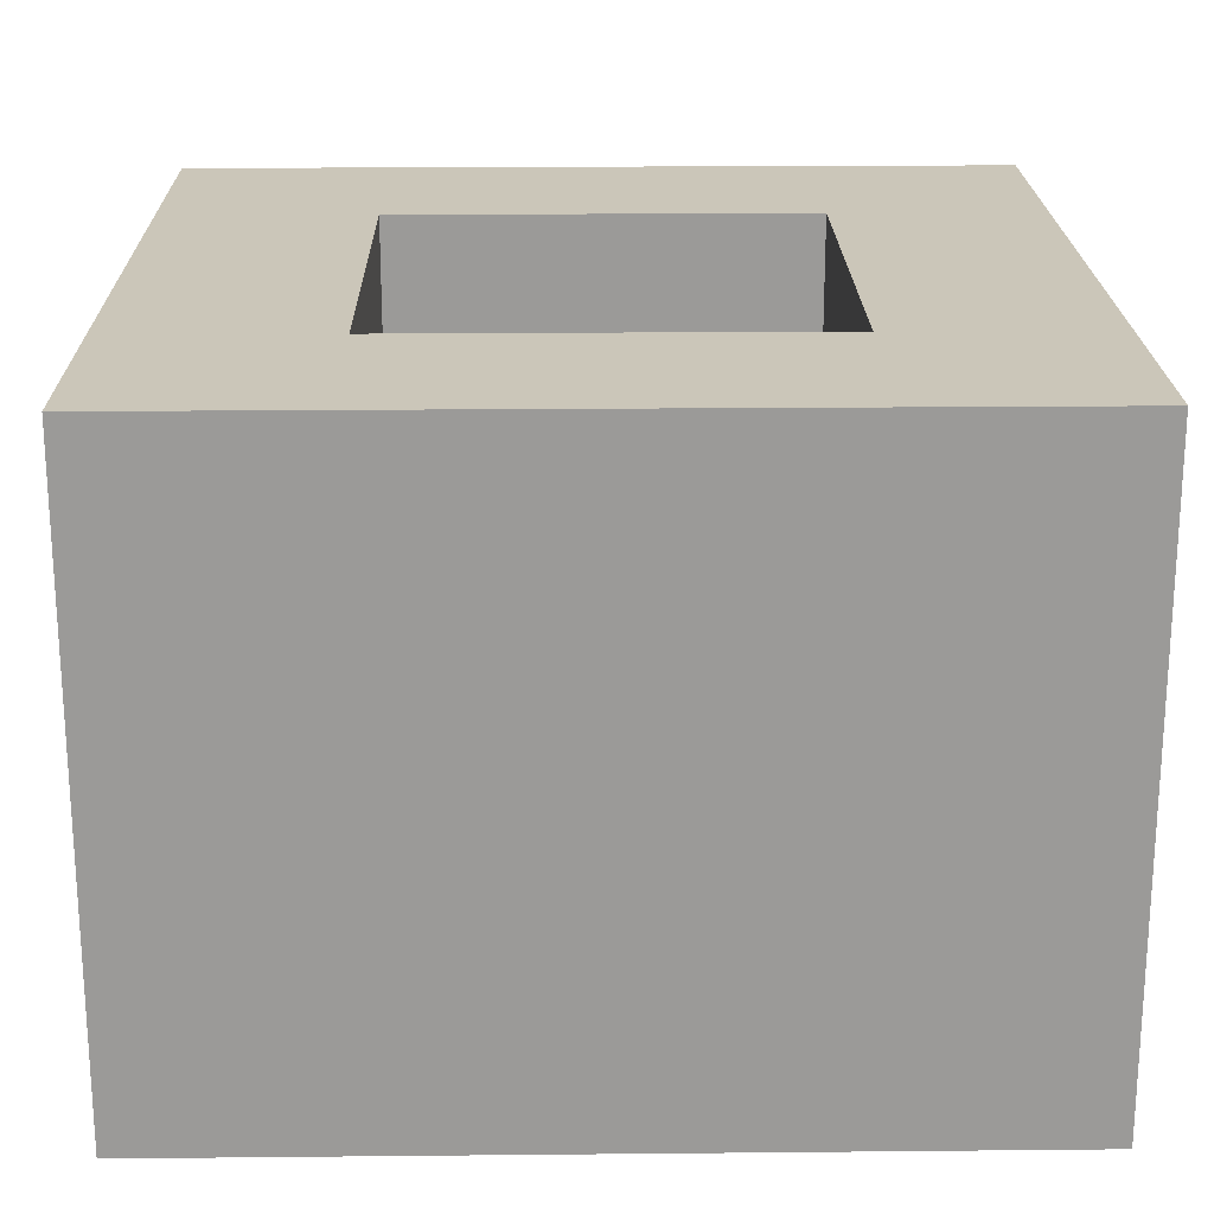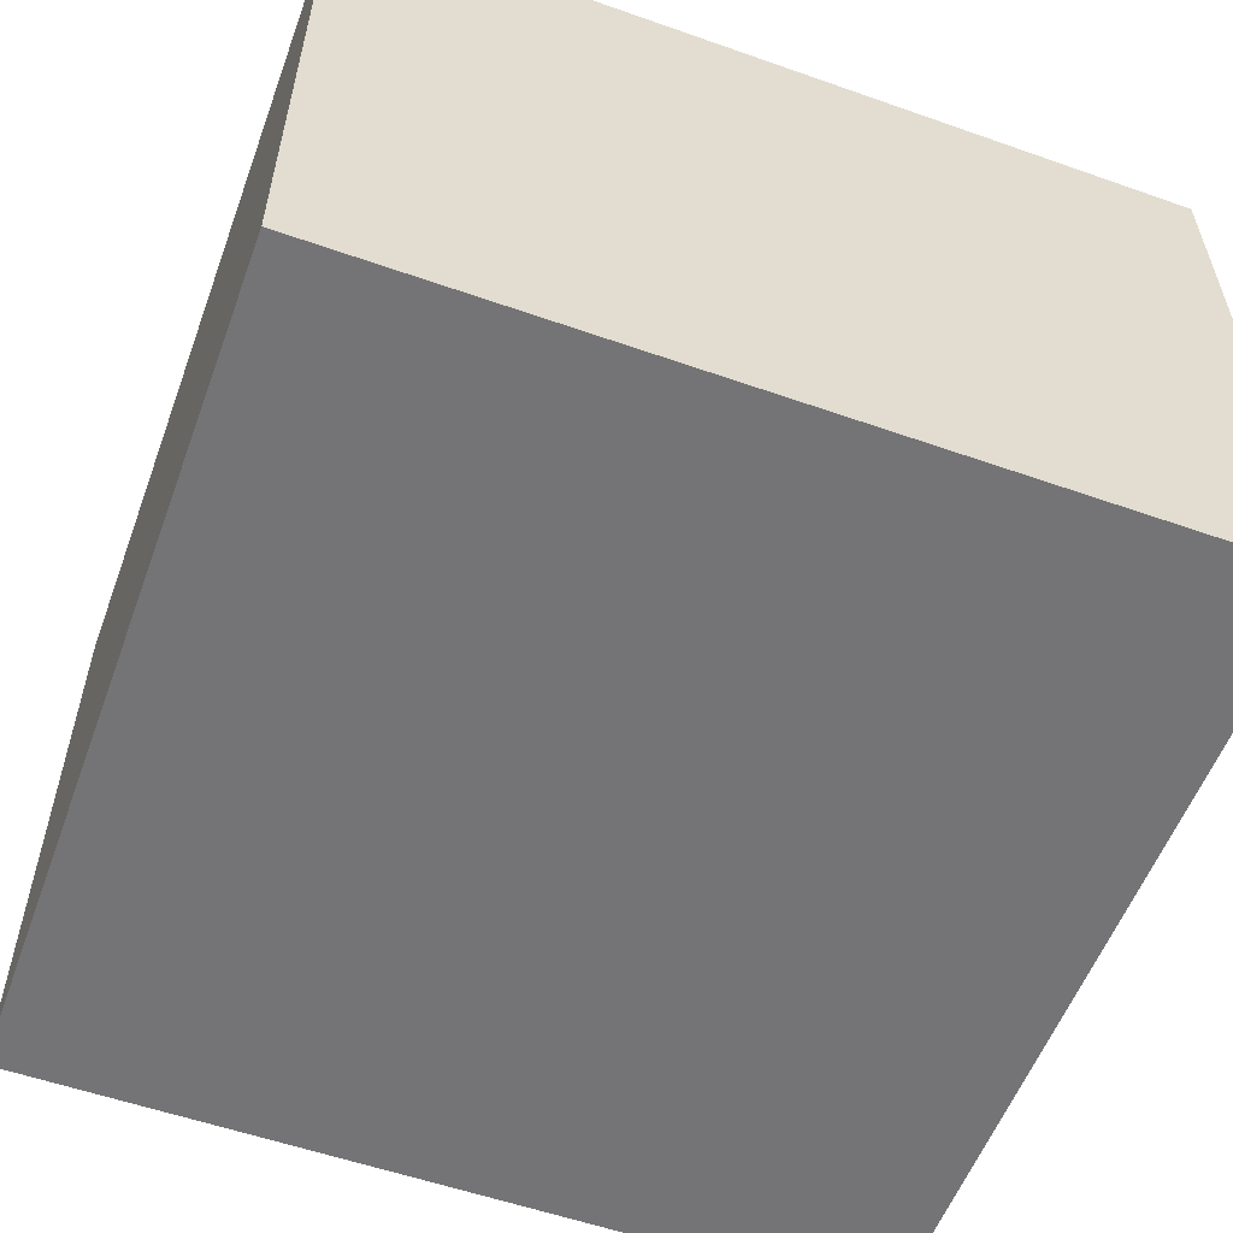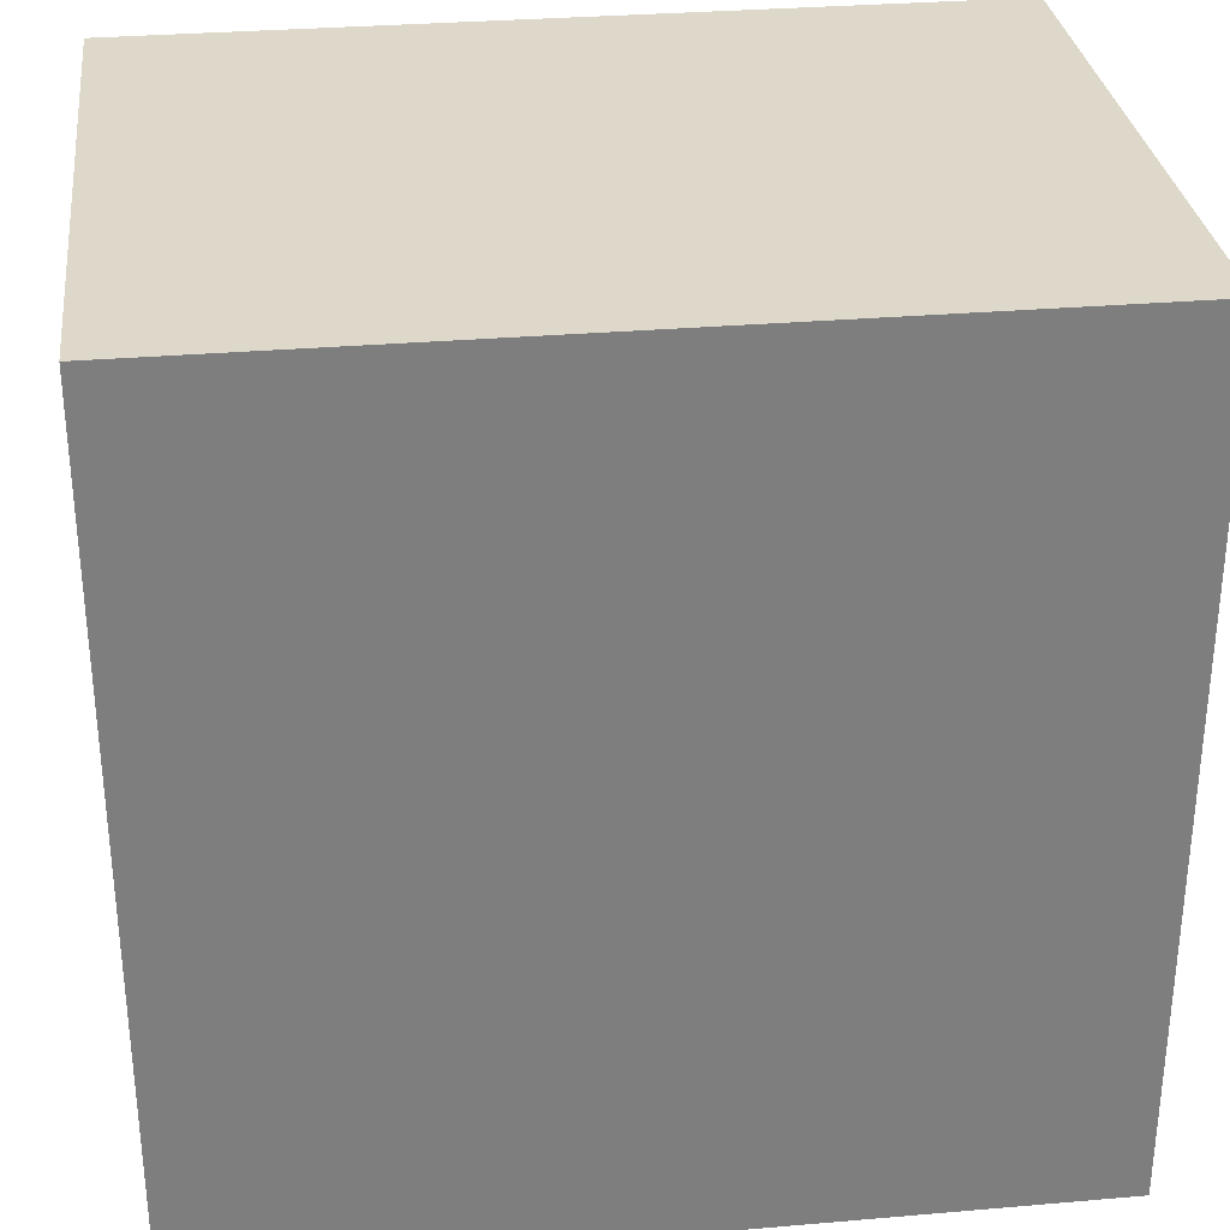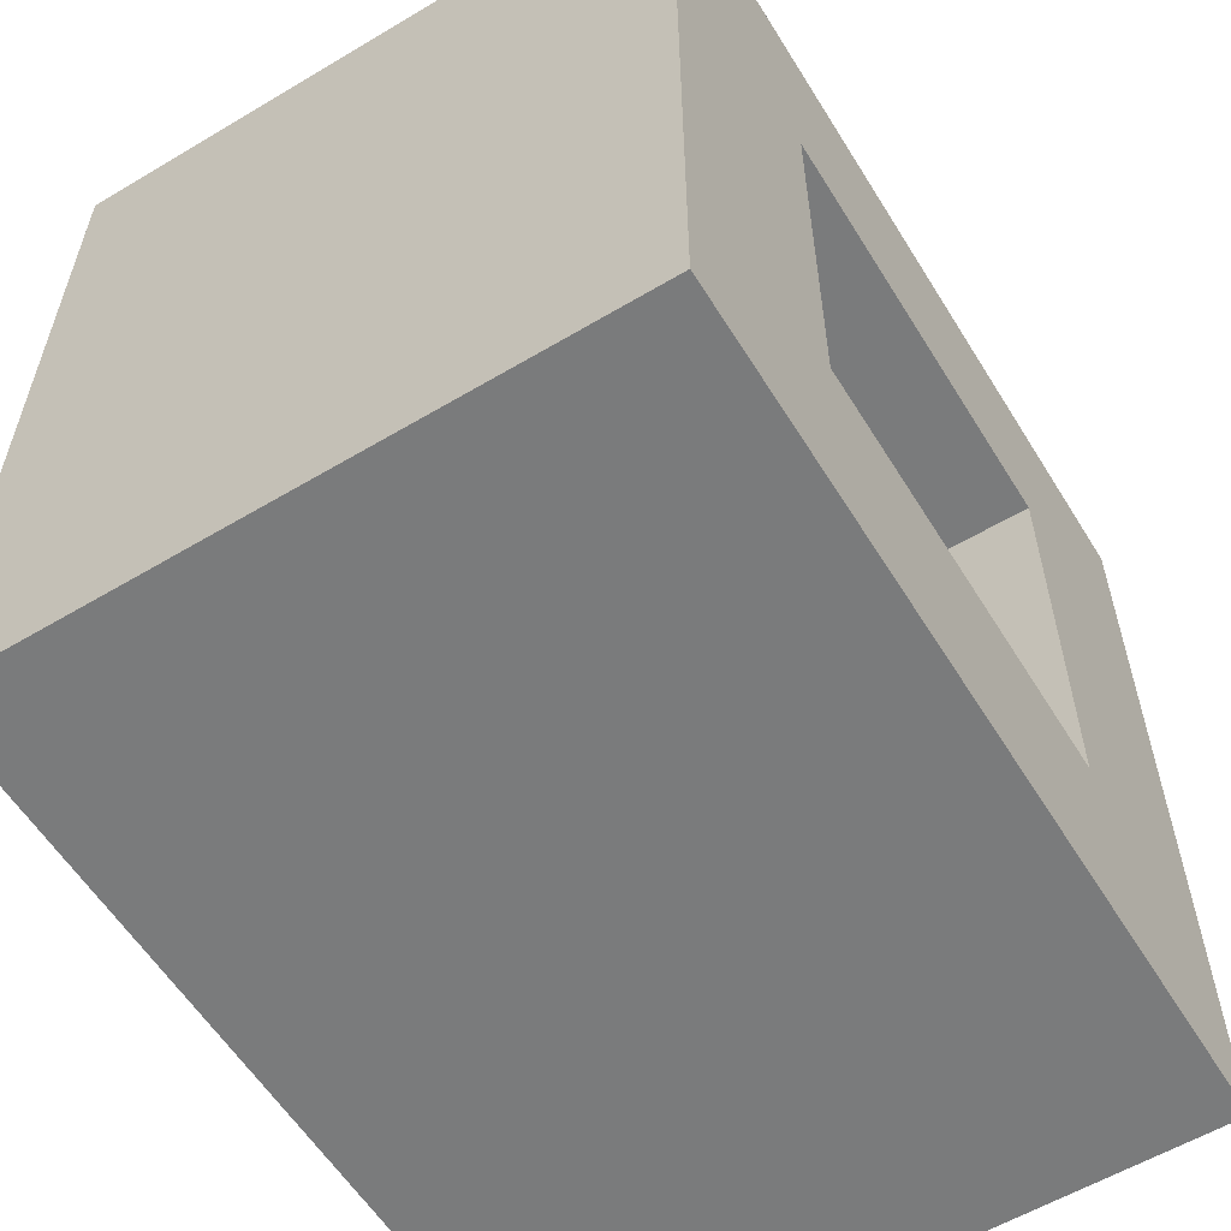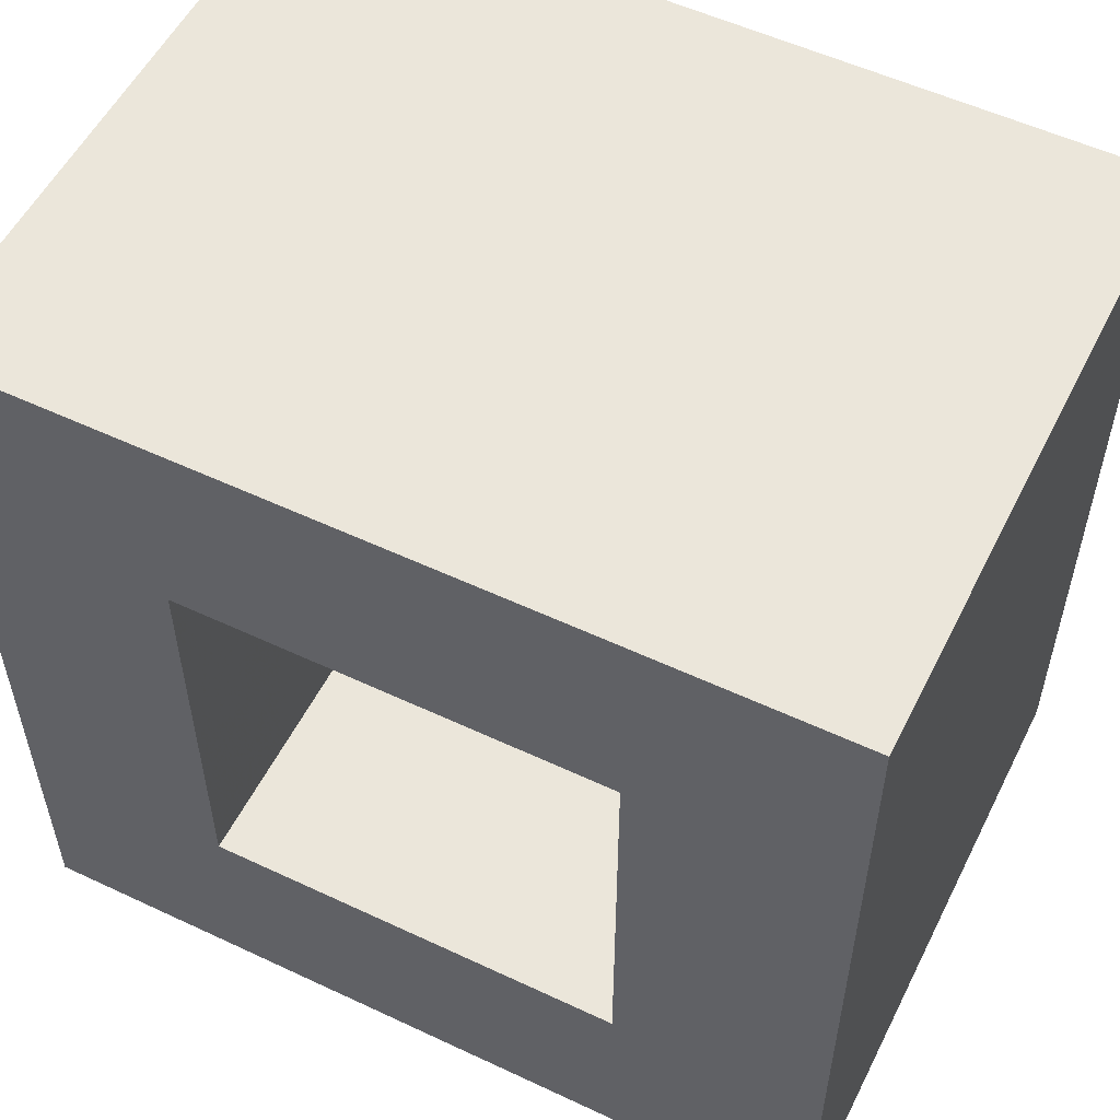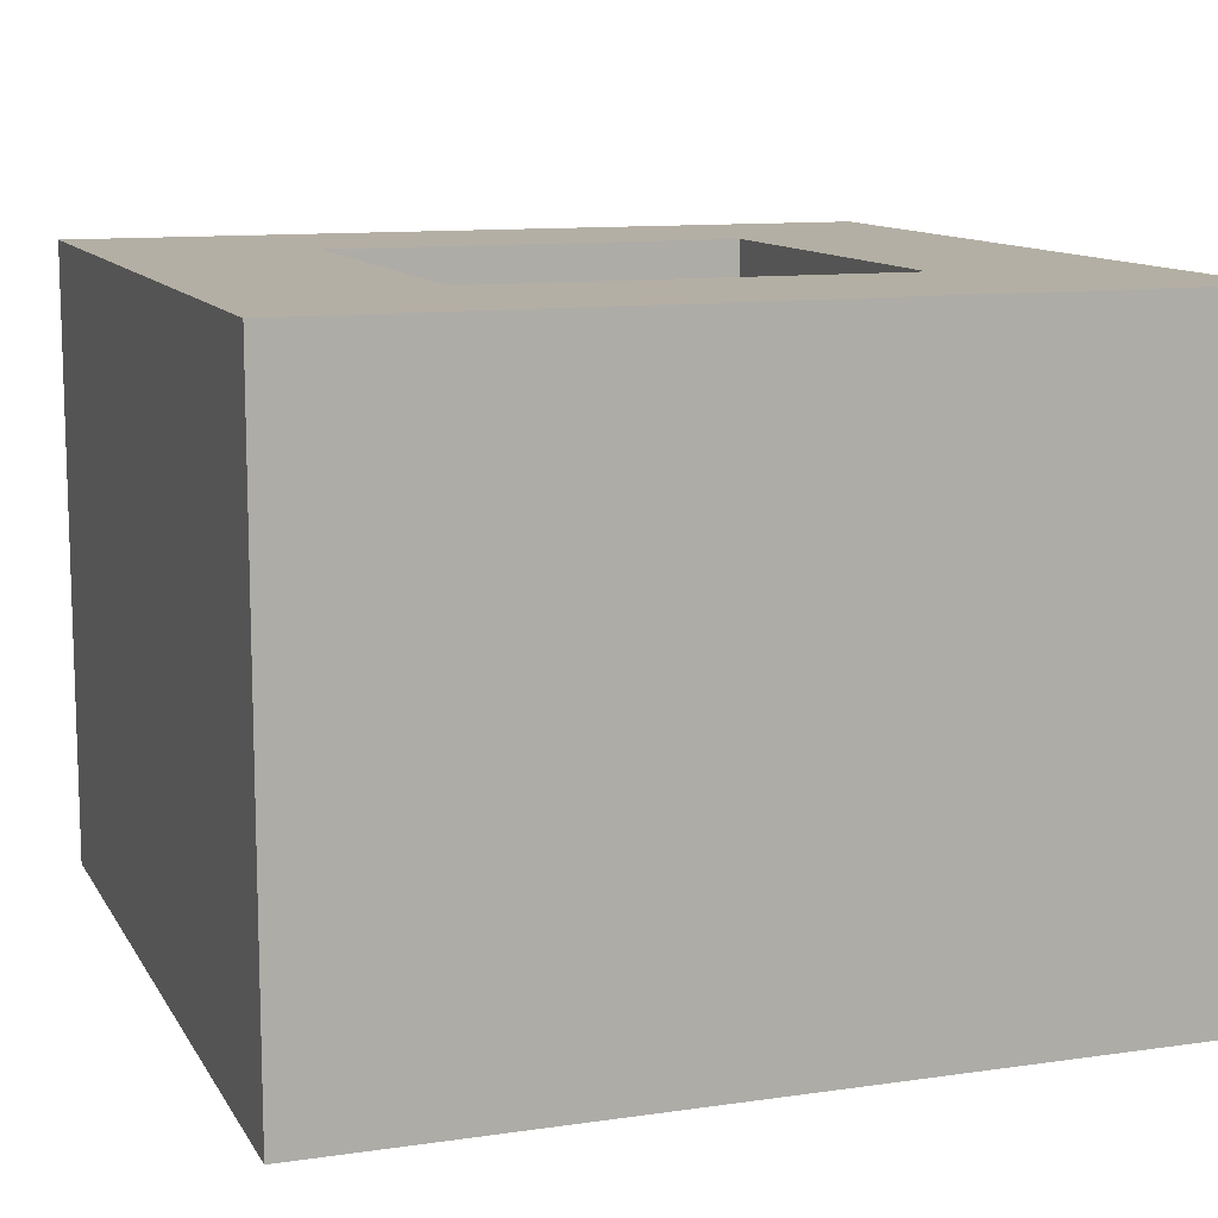
<metadata>
{"format":"obj","ext":"obj","renderer":"f3d","projection":"perspective","resolution":1024,"background":"white","views":[{"elev":20.8,"azim":-91.0,"up":"+Z"},{"elev":-56.3,"azim":-20.2,"up":"+Z"},{"elev":31.0,"azim":173.0,"up":"+Y"},{"elev":-58.3,"azim":-58.4,"up":"+Y"},{"elev":54.8,"azim":26.4,"up":"+Y"},{"elev":11.3,"azim":-19.4,"up":"+Z"}]}
</metadata>
<code>
v 0.1582 0.2467 0.2
v 0.2161 0.3 -0.04233
v 0.2 0.2 0.06947
v -0.1 -0.04247 -0.03661
v 0.3 0.2359 0.2
v 0.3 0.02713 0.1347
v 0 0.146 0.06175
v 0.05063 0.1417 0
v -0.1 0.1578 -0.02669
v -0.04829 0.3 0.0523
v 0.3 -0.1 0.1222
v 0.2423 0.02829 -0.1
v 0.03659 0.2514 0.2
v 0.1075 0.05644 -0.1
v -0.1 0.09029 -0.01067
v 0.05718 0 0.1416
v 0.1732 0.03814 -0.1
v -0.02635 0.3 0.1273
v 0.1803 -0.1 -0.1
v 0.2 0.1109 0
v 0.2 -0.0362 -0.1
v 0.3 0.2272 -0.1
v 0.3 -0.04253 0.1473
v -0.03889 0.05539 -0.1
v 0.04876 0.09181 -0.1
v 0.2 0.1112 0.2
v -0.1 -0.005389 0.1372
v 0.1226 -0.1 0.09009
v -0.05328 0.1384 0.2
v 0.1446 0.1111 -0.1
v 0.3 0.06198 0.05479
v 0.1896 0.3 0.2
v 0.01906 0.3 0.06274
v 0.2369 -0.1 -0.01477
v 0.2261 0.2468 -0.1
v 0.05139 0.06273 0
v 0.3 0.1059 -0.026
v 0 0 0.09895
v -0.1 0.3 0.1109
v -0.1 0.2517 0.05193
v 0.1346 0.2 0.06327
v 0.04622 0.3 -0.02488
v 0.04054 -0.1 -0.03281
v -0.03841 0.2528 0.2
v 0.3 -0.01439 0.02465
v -0.1 -0.1 0.008087
v -0.01943 -0.1 0.1267
v 0.1319 0 0.1293
v 0.2089 0.1739 -0.1
v 0 0.2 0.118
v 0.05934 0.3 0.1288
v -0.05433 -0.05174 0.2
v 0.1112 0.129 0
v -0.1 0.001744 -0.1
v 0.0804 0.2 0.2
v 0.04588 0.2394 -0.1
v 0.2522 0.2338 0.2
v 0.1206 0.06098 0
v 0.3 -0.01256 0.2
v 0.3 -0.02122 0.07983
v 0.3 0.1056 0.1262
v 0.3 0.3 -0.005422
v -0.1 0.09119 0.1232
v 0 0.1006 0
v 0.2333 0.3 0.1138
v -0.03884 -0.03037 -0.1
v 0.09358 0 0.2
v 0.3 -0.1 -0.03434
v 0.3 0.3 0.09662
v -0.1 0.3 0.003043
v 0 0.2 0.2
v -0.1 0.3 0.2
v -0.1 -0.1 0.2
v 0.096 0 0
v 0.03684 0.006212 -0.1
v 0.3 -0.1 -0.1
v 0.3 -0.1 0.2
v 0.09678 0.2 0
v 0.3 0.02027 -0.03896
v 0.3 0.3 -0.1
v -0.1 0.1631 0.1291
v 0.2271 0.1002 -0.1
v 0.3 -0.1 0.04606
v -0.1 0.02788 -0.02601
v 0.1152 -0.02184 -0.1
v -0.02227 -0.1 0.2
v -0.01341 0.1433 -0.1
v 0.3 0.3 0.2
v 0.2 0 0.2
v 0.3 0.1956 -0.0232
v 0.3 0.1371 0.04489
v 0.3 0.1494 -0.1
v 0.09485 -0.1 0.02144
v 0.3 -0.04849 -0.02007
v -0.1 0.2421 -0.033
v 0.1415 0 0.05751
v -0.1 -0.1 -0.1
v 0.2 0.2 0
v 0.09471 0.3 0.04715
v -0.03539 0.2328 -0.1
v -0.1 0.1298 0.2
v 0.3 0.1865 0.1282
v 0.03989 -0.1 0.2
v 0.1394 0.2341 -0.1
v 0.1743 -0.1 0.1401
v 0 0 0.2
v 0 0 0
v 0.2 0 0
v 0 0.2 0
v 0.2 0.2 0.2
v -0.1 0.04505 0.05846
v 0.2365 -0.05235 0.2
v 0.2 0 0.102
v -0.1 0.09669 -0.1
v 0.1826 0.3 -0.1
v 0.2 0.08317 0.0624
v 0.204 -0.1 0.2
v 0.2 0.2 0.141
v 0.2438 0.3 0.03651
v 0.3 0.07513 -0.1
v 0.067 0 0.0705
v -0.1 0.1222 0.05535
v 0.1709 0.3 0.02526
v -0.1 0.3 -0.1
v 0 0.07803 0.07558
v 0.07955 -0.1 -0.1
v 0.1727 -0.1 0.00705
v -0.1 0.05162 0.2
v -0.1 0.2359 0.1284
v 0.1217 0.3 -0.0365
v 0.1035 0.3 0.2
v 0.1533 -0.05231 0.2
v -0.03567 -0.1 -0.03491
v 0.2 0.1021 0.1362
v 0.3 0.06562 0.2
v 0.2413 -0.1 0.1465
v 0.2196 -0.1 0.07276
v -0.1 0.1925 -0.1
v 0.1124 -0.1 0.2
v -0.1 0.1864 0.05349
v -0.1 -0.1 0.09651
v 0 0.09189 0.2
v 0.05821 -0.1 0.1137
v 0 0.1323 0.137
v 0.3 0.2261 0.05
v -0.1 -0.02936 0.04558
v -0.1 -0.01444 0.2
v -0.1 0.2115 0.2
v 0.1177 -0.1 -0.0434
v 0.08919 0.3 -0.1
v 0 0.0574 0.143
v 0.00603 0.3 0.2
v 0.0002783 0.3 -0.1
v -0.03311 0.3 -0.03381
v 0.06131 0.2 0.0647
v 0.09298 0.1673 -0.1
v 0.1091 0.2 0.1348
v 0.3 0.1476 0.2
v 0.2495 -0.1 -0.1
v 0.005218 -0.1 0.04376
v 0.1453 0.3 0.1188
v 0.3 -0.02351 -0.1
v -0.0009447 -0.1 -0.1
f 44 13 152
f 29 71 148
f 55 110 1
f 32 1 57
f 54 84 114
f 122 15 111
f 153 154 42
f 124 154 153
f 103 86 47
f 67 106 103
f 124 95 70
f 124 138 95
f 22 35 80
f 90 22 62
f 143 93 28
f 127 28 93
f 137 34 83
f 127 34 137
f 9 140 95
f 140 129 40
f 142 71 29
f 131 152 13
f 56 100 153
f 8 36 53
f 74 58 36
f 139 117 132
f 132 67 139
f 27 128 63
f 63 101 81
f 25 75 24
f 126 163 75
f 146 141 27
f 147 73 52
f 40 95 140
f 40 70 95
f 50 71 144
f 7 144 125
f 70 40 39
f 138 114 9
f 83 11 137
f 77 117 136
f 52 86 106
f 86 52 73
f 145 102 91
f 145 69 102
f 80 2 62
f 119 62 2
f 3 41 98
f 116 3 20
f 4 46 146
f 4 84 54
f 88 5 69
f 88 57 5
f 135 6 61
f 59 6 135
f 64 109 7
f 151 125 144
f 109 8 78
f 78 53 98
f 42 154 33
f 154 70 10
f 112 132 117
f 17 12 21
f 12 162 21
f 122 81 140
f 17 85 14
f 104 49 156
f 140 9 122
f 25 14 75
f 92 49 22
f 136 117 105
f 67 16 106
f 80 62 22
f 59 112 77
f 96 121 48
f 17 82 12
f 37 90 91
f 109 155 50
f 149 93 43
f 5 57 158
f 66 24 75
f 109 78 155
f 85 75 14
f 51 18 152
f 138 87 114
f 13 44 71
f 156 25 87
f 128 147 106
f 95 138 9
f 91 31 37
f 108 96 113
f 146 84 4
f 147 27 73
f 84 111 15
f 23 11 60
f 106 142 128
f 37 31 79
f 151 144 142
f 33 10 18
f 136 137 11
f 80 115 2
f 143 28 139
f 30 156 49
f 86 73 47
f 54 114 24
f 97 133 46
f 82 17 30
f 139 103 143
f 25 30 14
f 44 148 71
f 8 64 36
f 129 140 81
f 20 98 53
f 129 39 40
f 150 153 42
f 123 119 2
f 39 10 70
f 77 11 23
f 33 51 99
f 111 63 122
f 77 136 11
f 98 41 78
f 133 43 160
f 127 137 28
f 143 160 93
f 108 74 96
f 21 19 85
f 161 99 51
f 39 18 10
f 148 72 129
f 39 72 18
f 142 106 151
f 146 27 111
f 133 163 43
f 144 7 50
f 149 43 126
f 141 47 73
f 91 61 31
f 48 113 96
f 17 14 30
f 46 141 146
f 43 93 160
f 37 79 120
f 159 34 19
f 59 23 6
f 92 120 82
f 145 91 90
f 105 28 137
f 77 23 59
f 109 64 8
f 97 163 133
f 151 38 125
f 101 29 148
f 7 125 64
f 101 128 29
f 88 69 65
f 135 158 26
f 62 119 69
f 111 84 146
f 16 67 48
f 15 114 84
f 74 107 121
f 118 3 134
f 135 61 158
f 96 74 121
f 38 106 16
f 19 127 149
f 134 26 118
f 155 157 50
f 157 41 118
f 54 66 97
f 38 151 106
f 60 45 31
f 68 94 83
f 97 46 4
f 107 64 125
f 49 92 82
f 32 131 1
f 3 118 41
f 92 22 90
f 1 131 55
f 107 125 38
f 104 56 150
f 130 150 42
f 71 50 55
f 99 42 33
f 113 116 108
f 55 13 71
f 126 85 19
f 61 91 102
f 89 26 134
f 35 22 49
f 150 130 115
f 110 57 1
f 161 32 65
f 66 75 163
f 68 83 34
f 117 77 112
f 10 33 154
f 60 6 23
f 26 158 110
f 80 35 115
f 15 122 9
f 45 79 31
f 103 139 67
f 87 138 100
f 163 97 66
f 110 118 26
f 13 55 131
f 97 4 54
f 112 89 132
f 59 135 89
f 76 68 159
f 49 104 35
f 81 148 129
f 72 148 44
f 5 158 102
f 24 66 54
f 74 108 58
f 52 106 147
f 58 53 36
f 68 34 159
f 67 132 89
f 159 21 162
f 159 19 21
f 47 143 103
f 74 36 107
f 113 48 89
f 152 72 44
f 93 149 127
f 105 139 28
f 38 121 107
f 83 45 60
f 81 122 63
f 55 50 157
f 88 32 57
f 72 152 18
f 51 131 161
f 109 50 7
f 57 110 158
f 100 56 87
f 33 18 51
f 118 110 157
f 86 103 106
f 120 92 37
f 76 94 68
f 53 58 20
f 29 128 142
f 82 30 49
f 156 56 104
f 147 128 27
f 120 162 12
f 153 150 56
f 24 114 87
f 124 70 154
f 153 100 124
f 30 25 156
f 88 65 32
f 32 161 131
f 133 160 46
f 148 81 101
f 16 48 121
f 26 89 135
f 142 144 71
f 107 36 64
f 67 89 48
f 20 108 116
f 76 159 162
f 59 89 112
f 76 162 94
f 31 6 60
f 79 94 162
f 157 155 41
f 102 158 61
f 8 53 78
f 139 105 117
f 108 20 58
f 47 160 143
f 156 87 56
f 141 46 160
f 161 123 99
f 161 65 123
f 127 19 34
f 19 149 126
f 45 83 94
f 115 130 2
f 119 65 69
f 69 145 62
f 119 123 65
f 79 45 94
f 83 60 11
f 123 2 130
f 123 130 99
f 115 35 104
f 150 115 104
f 89 134 113
f 116 113 134
f 15 9 114
f 99 130 42
f 24 87 25
f 39 129 72
f 160 47 141
f 31 61 6
f 63 111 27
f 131 51 152
f 5 102 69
f 137 136 105
f 90 62 145
f 138 124 100
f 73 27 141
f 55 157 110
f 101 63 128
f 155 78 41
f 162 120 79
f 98 20 3
f 120 12 82
f 116 134 3
f 163 126 43
f 16 121 38
f 85 126 75
f 90 37 92
f 17 21 85

</code>
